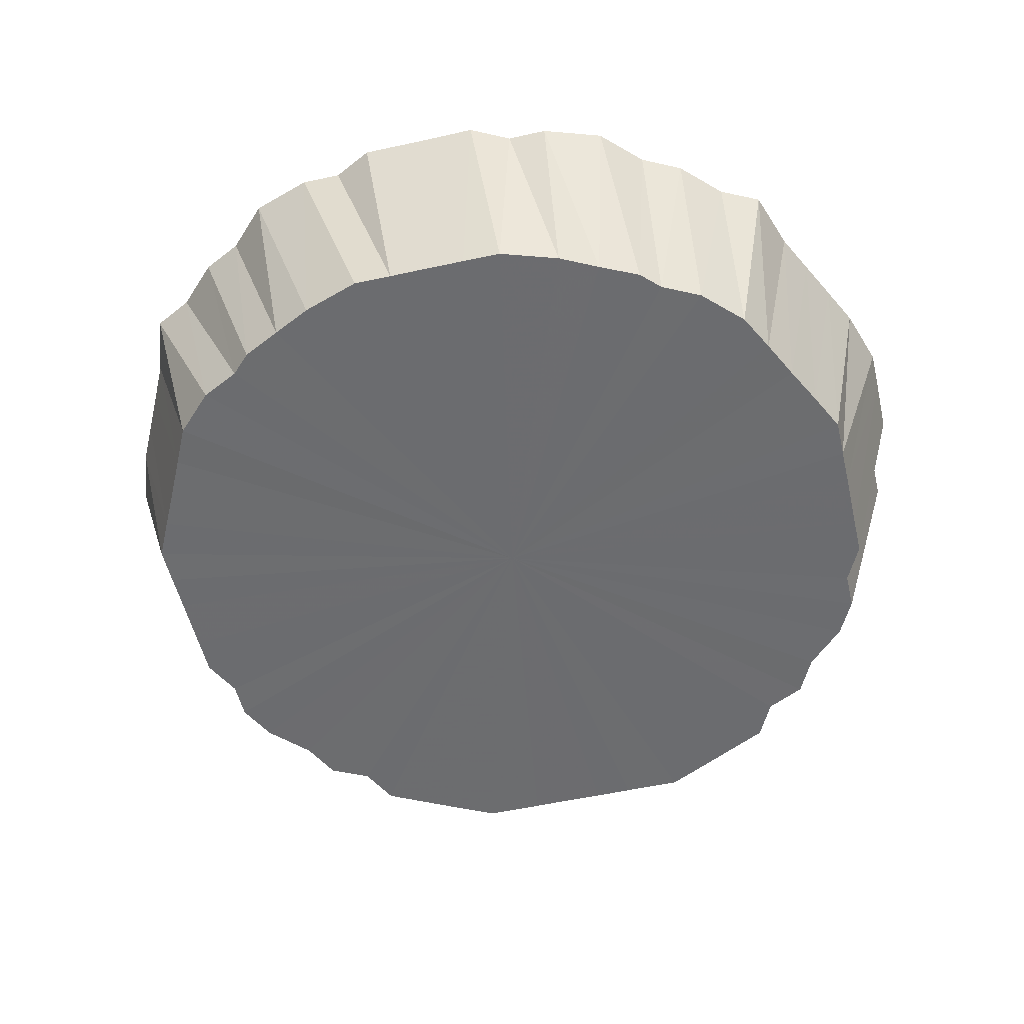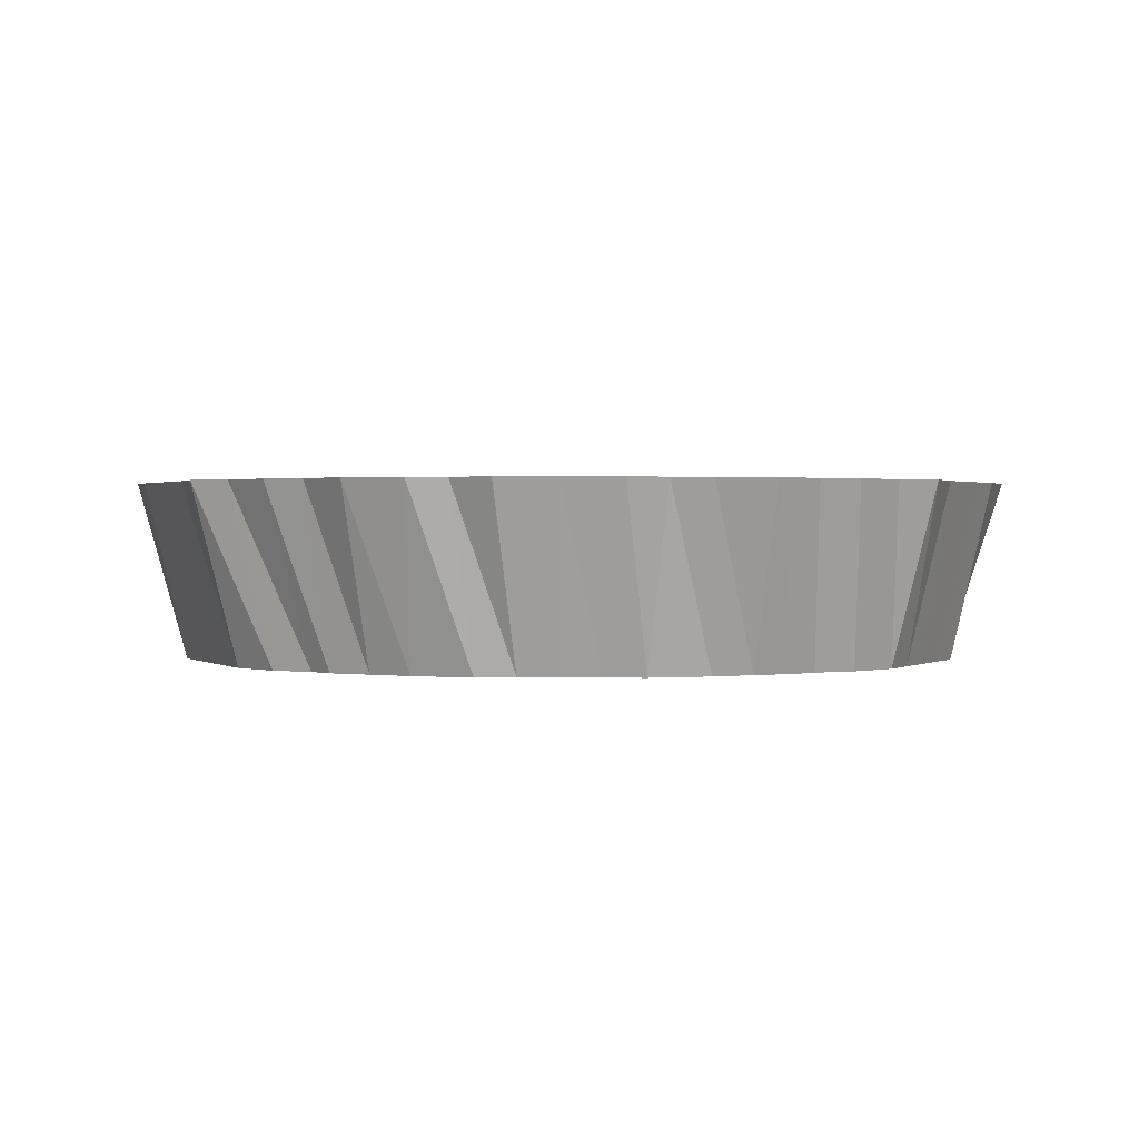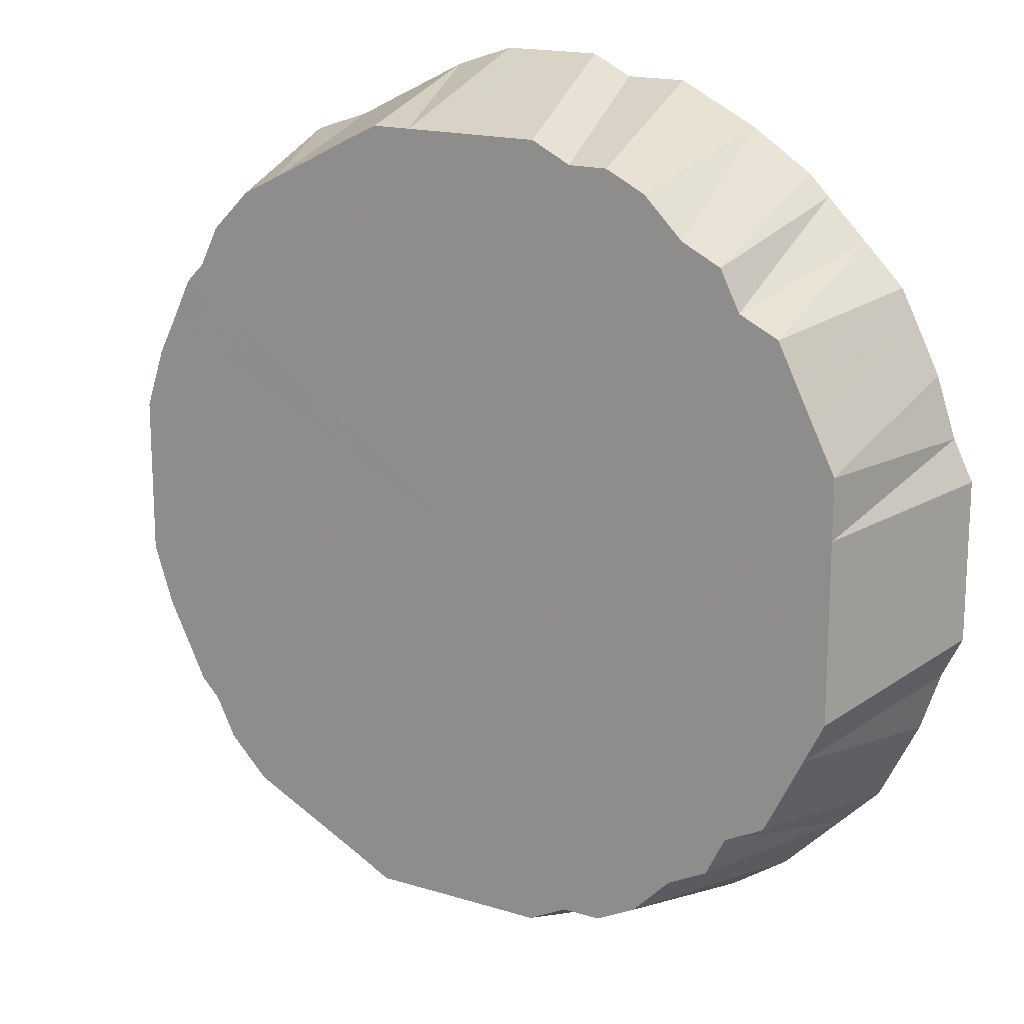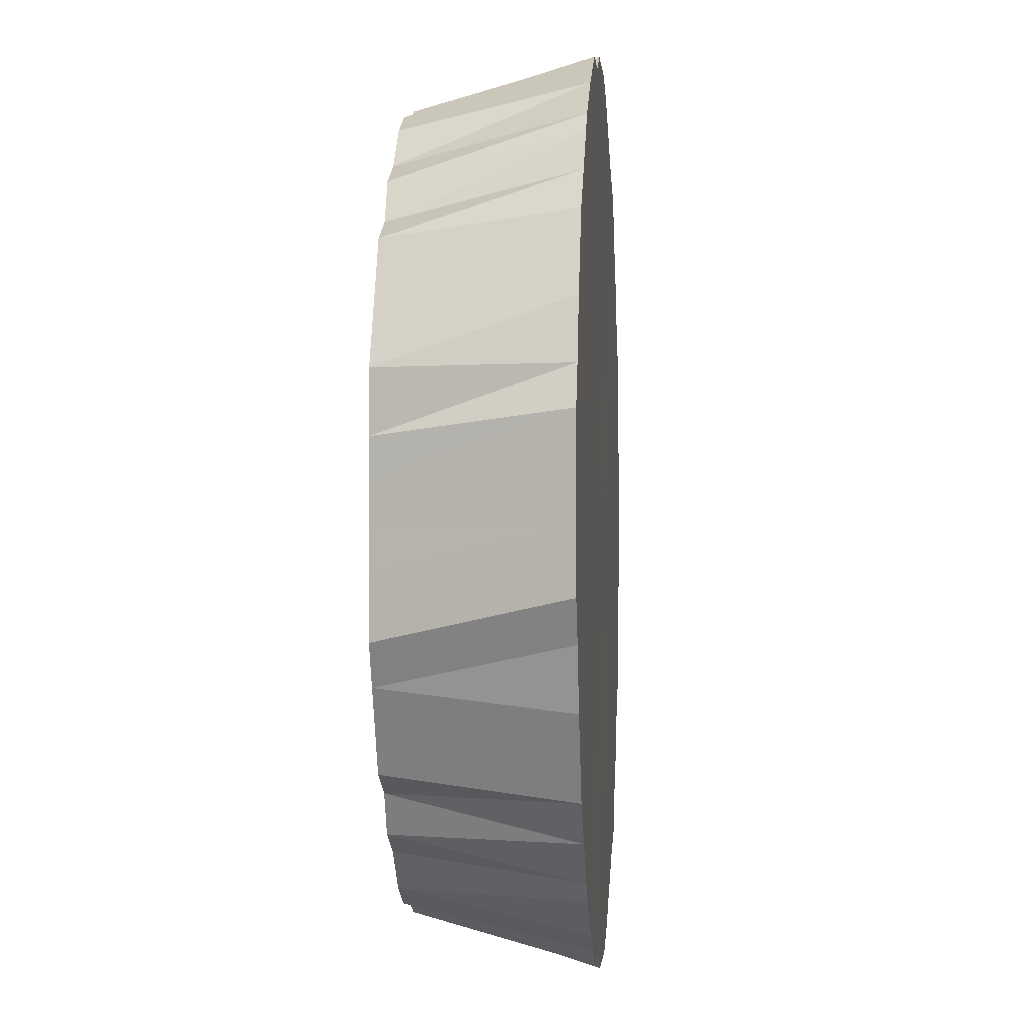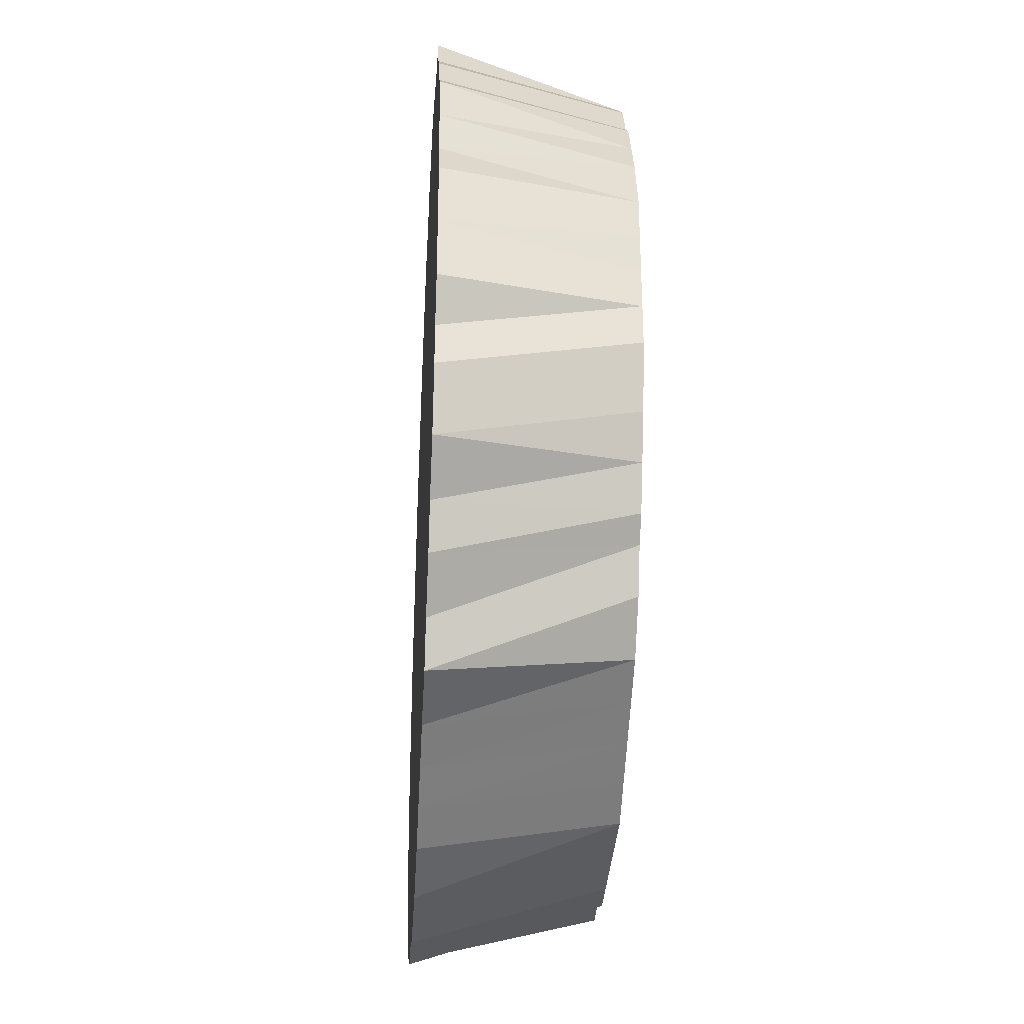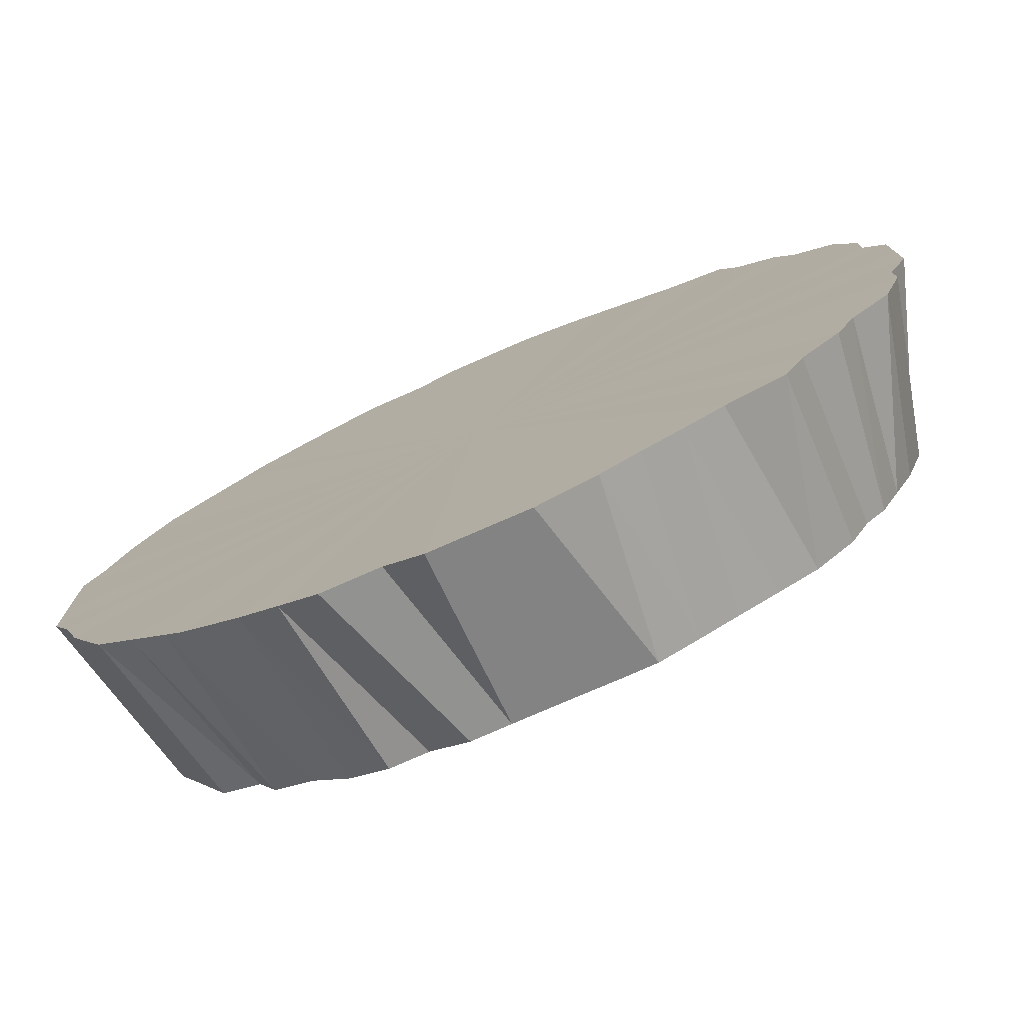
<metadata>
{"format":"obj","ext":"obj","renderer":"f3d","projection":"perspective","resolution":1024,"background":"white","views":[{"elev":-53.8,"azim":103.2,"up":"+Z"},{"elev":1.1,"azim":91.2,"up":"+Z"},{"elev":17.0,"azim":-148.1,"up":"+Y"},{"elev":-0.9,"azim":-85.3,"up":"+Y"},{"elev":-33.2,"azim":86.6,"up":"+Y"},{"elev":-77.2,"azim":23.6,"up":"+Y"}]}
</metadata>
<code>
o 21924
v 2219 1871 14.78
v 2219 1871 14.78
v 2219 1871 14.69
v 2219 1871 14.78
v 2219 1871 14.69
v 2219 1871 14.78
v 2219 1871 14.78
v 2219 1871 14.69
v 2219 1871 14.78
v 2219 1871 14.69
v 2219 1871 14.78
v 2219 1871 14.69
v 2219 1871 14.78
v 2219 1871 14.78
v 2219 1871 14.69
v 2219 1871 14.78
v 2219 1871 14.78
v 2219 1871 14.69
v 2219 1871 14.78
v 2219 1871 14.78
v 2219 1871 14.69
v 2219 1871 14.78
v 2219 1871 14.78
v 2219 1871 14.69
v 2219 1871 14.78
v 2219 1871 14.78
v 2219 1871 14.69
v 2219 1871 14.78
v 2219 1871 14.78
v 2219 1871 14.69
v 2219 1871 14.78
v 2219 1871 14.78
v 2219 1871 14.69
v 2219 1871 14.78
v 2219 1871 14.78
v 2219 1871 14.69
v 2219 1871 14.78
v 2219 1871 14.78
v 2219 1871 14.69
v 2219 1871 14.78
v 2219 1871 14.78
v 2219 1871 14.69
v 2219 1871 14.78
v 2219 1871 14.78
v 2219 1871 14.69
v 2219 1871 14.78
v 2219 1871 14.78
v 2219 1871 14.69
v 2219 1871 14.78
v 2219 1871 14.78
v 2219 1871 14.69
v 2219 1871 14.78
v 2219 1871 14.78
v 2219 1871 14.69
v 2219 1871 14.78
v 2219 1871 14.78
v 2219 1871 14.69
v 2219 1871 14.78
v 2219 1871 14.78
v 2219 1871 14.69
v 2219 1871 14.78
v 2219 1871 14.78
v 2219 1871 14.69
v 2219 1871 14.78
v 2219 1871 14.78
v 2219 1871 14.69
v 2219 1871 14.78
v 2219 1871 14.78
v 2219 1871 14.69
v 2219 1871 14.78
v 2219 1871 14.78
v 2219 1871 14.69
v 2219 1871 14.78
v 2219 1871 14.78
v 2219 1871 14.69
v 2219 1871 14.78
v 2219 1871 14.78
v 2219 1871 14.69
v 2219 1871 14.78
v 2219 1871 14.78
v 2219 1871 14.69
v 2219 1871 14.78
v 2219 1871 14.78
v 2219 1871 14.69
v 2219 1871 14.78
v 2219 1871 14.78
v 2219 1871 14.69
v 2219 1871 14.78
v 2219 1871 14.78
v 2219 1871 14.69
v 2219 1871 14.78
v 2219 1871 14.78
v 2219 1871 14.69
v 2219 1871 14.78
v 2219 1871 14.78
v 2219 1871 14.69
v 2219 1871 14.78
v 2219 1871 14.78
v 2219 1871 14.69
v 2219 1871 14.78
v 2219 1871 14.78
v 2219 1871 14.69
v 2219 1871 14.78
v 2219 1871 14.78
v 2219 1871 14.69
v 2219 1871 14.78
v 2219 1871 14.78
v 2219 1871 14.69
v 2219 1871 14.78
v 2219 1871 14.78
v 2219 1871 14.69
v 2219 1871 14.78
v 2219 1871 14.78
v 2219 1871 14.69
v 2219 1871 14.78
v 2219 1871 14.78
v 2219 1871 14.69
v 2219 1871 14.78
v 2219 1871 14.78
v 2219 1871 14.69
v 2219 1871 14.78
v 2219 1871 14.78
v 2219 1871 14.69
v 2219 1871 14.78
v 2219 1871 14.78
v 2219 1871 14.69
v 2219 1871 14.78
v 2219 1871 14.78
v 2219 1871 14.69
v 2219 1871 14.78
v 2219 1871 14.78
v 2219 1871 14.69
v 2219 1871 14.78
v 2219 1871 14.78
v 2219 1871 14.69
v 2218 1871 14.78
v 2219 1871 14.78
v 2219 1871 14.69
v 2219 1871 14.78
v 2218 1871 14.78
v 2219 1871 14.69
v 2218 1871 14.78
v 2219 1871 14.78
v 2219 1871 14.69
v 2219 1871 14.78
v 2218 1871 14.78
v 2219 1871 14.69
v 2218 1871 14.78
v 2219 1871 14.78
v 2219 1871 14.69
v 2218 1871 14.78
v 2218 1871 14.78
v 2218 1871 14.69
v 2218 1871 14.78
v 2218 1871 14.78
v 2219 1871 14.69
v 2218 1871 14.78
v 2218 1871 14.78
v 2218 1871 14.69
v 2218 1871 14.78
v 2218 1871 14.78
v 2218 1871 14.69
v 2218 1871 14.78
v 2218 1871 14.69
v 2218 1871 14.78
v 2218 1871 14.78
v 2218 1871 14.69
v 2218 1871 14.78
v 2218 1871 14.78
v 2218 1871 14.69
v 2218 1871 14.78
v 2218 1871 14.78
v 2219 1871 14.78
v 2219 1871 14.78
v 2219 1871 14.78
v 2219 1871 14.78
v 2219 1871 14.78
v 2219 1871 14.78
v 2219 1871 14.78
v 2219 1871 14.78
v 2219 1871 14.78
v 2219 1871 14.78
v 2219 1871 14.78
v 2219 1871 14.78
v 2219 1871 14.78
v 2219 1871 14.78
v 2219 1871 14.78
v 2219 1871 14.78
v 2219 1871 14.78
v 2219 1871 14.78
v 2219 1871 14.78
v 2219 1871 14.78
v 2219 1871 14.78
v 2219 1871 14.78
v 2219 1871 14.78
v 2219 1871 14.78
v 2219 1871 14.78
v 2219 1871 14.78
v 2219 1871 14.78
v 2219 1871 14.78
v 2219 1871 14.78
v 2219 1871 14.78
v 2219 1871 14.78
v 2219 1871 14.78
v 2219 1871 14.78
v 2219 1871 14.78
v 2219 1871 14.78
v 2219 1871 14.78
v 2219 1871 14.78
v 2219 1871 14.78
v 2219 1871 14.78
v 2219 1871 14.78
v 2219 1871 14.78
v 2219 1871 14.78
v 2219 1871 14.78
v 2219 1871 14.78
v 2219 1871 14.78
v 2219 1871 14.78
v 2219 1871 14.78
v 2218 1871 14.78
v 2219 1871 14.78
v 2218 1871 14.78
v 2218 1871 14.78
v 2218 1871 14.78
v 2218 1871 14.78
v 2218 1871 14.78
v 2218 1871 14.78
v 2218 1871 14.78
v 2218 1871 14.78
v 2218 1871 14.78
f 1 2 3
f 2 4 5
f 6 5 3
f 4 7 8
f 9 8 5
f 3 5 10
f 5 8 10
f 11 3 12
f 12 3 10
f 13 1 12
f 14 15 8
f 8 15 10
f 7 16 15
f 17 12 18
f 18 12 10
f 19 13 18
f 16 20 21
f 22 21 15
f 15 21 10
f 23 18 24
f 24 18 10
f 25 19 24
f 26 27 21
f 21 27 10
f 20 28 27
f 29 24 30
f 30 24 10
f 31 25 30
f 28 32 33
f 34 33 27
f 27 33 10
f 35 30 36
f 36 30 10
f 37 31 36
f 38 39 33
f 33 39 10
f 32 40 39
f 41 36 42
f 42 36 10
f 43 37 42
f 40 44 45
f 46 45 39
f 39 45 10
f 47 42 48
f 48 42 10
f 49 43 48
f 50 51 45
f 45 51 10
f 44 52 51
f 53 48 54
f 54 48 10
f 55 49 54
f 52 56 57
f 58 57 51
f 51 57 10
f 59 54 60
f 60 54 10
f 61 55 60
f 62 63 57
f 57 63 10
f 56 64 63
f 65 60 66
f 66 60 10
f 67 61 66
f 64 68 69
f 70 69 63
f 63 69 10
f 71 66 72
f 72 66 10
f 73 67 72
f 74 75 69
f 69 75 10
f 68 76 75
f 77 72 78
f 78 72 10
f 79 73 78
f 76 80 81
f 82 81 75
f 75 81 10
f 83 78 84
f 84 78 10
f 85 79 84
f 86 87 81
f 81 87 10
f 80 88 87
f 89 84 90
f 90 84 10
f 91 85 90
f 88 92 93
f 94 93 87
f 87 93 10
f 95 90 96
f 96 90 10
f 97 91 96
f 98 99 93
f 93 99 10
f 92 100 99
f 101 96 102
f 102 96 10
f 103 97 102
f 100 104 105
f 106 105 99
f 99 105 10
f 107 102 108
f 108 102 10
f 109 103 108
f 110 111 105
f 105 111 10
f 104 112 111
f 113 108 114
f 114 108 10
f 115 109 114
f 112 116 117
f 118 117 111
f 111 117 10
f 119 114 120
f 120 114 10
f 121 115 120
f 122 123 117
f 117 123 10
f 116 124 123
f 125 120 126
f 126 120 10
f 127 121 126
f 124 128 129
f 130 129 123
f 123 129 10
f 131 126 132
f 132 126 10
f 133 127 132
f 134 135 129
f 129 135 10
f 128 136 135
f 137 132 138
f 138 132 10
f 139 133 138
f 136 140 141
f 142 141 135
f 135 141 10
f 143 138 144
f 144 138 10
f 145 139 144
f 146 147 141
f 141 147 10
f 140 148 147
f 149 144 150
f 150 144 10
f 151 145 150
f 148 152 153
f 154 153 147
f 147 153 10
f 155 150 156
f 156 150 10
f 157 151 156
f 158 159 153
f 153 159 10
f 152 160 159
f 161 156 162
f 162 156 10
f 163 157 162
f 159 164 10
f 165 164 159
f 160 166 164
f 164 167 10
f 168 167 164
f 166 169 167
f 169 163 170
f 167 170 10
f 170 162 10
f 171 170 167
f 172 162 170
f 173 174 175
f 175 174 176
f 177 174 173
f 176 174 178
f 179 174 177
f 178 174 180
f 181 174 179
f 180 174 182
f 183 174 181
f 182 174 184
f 185 174 183
f 184 174 186
f 187 174 185
f 186 174 188
f 189 174 187
f 188 174 190
f 191 174 189
f 190 174 192
f 193 174 191
f 192 174 194
f 195 174 193
f 194 174 196
f 197 174 195
f 196 174 198
f 199 174 197
f 198 174 200
f 201 174 199
f 200 174 202
f 203 174 201
f 202 174 204
f 205 174 203
f 204 174 206
f 207 174 205
f 206 174 208
f 209 174 207
f 208 174 210
f 211 174 209
f 210 174 212
f 213 174 211
f 212 174 214
f 215 174 213
f 214 174 216
f 217 174 215
f 216 174 218
f 219 174 217
f 218 174 220
f 221 174 219
f 220 174 222
f 223 174 221
f 222 174 224
f 225 174 223
f 226 174 225
f 224 174 227
f 228 174 226
f 227 174 229
f 230 174 228
f 229 174 230

</code>
